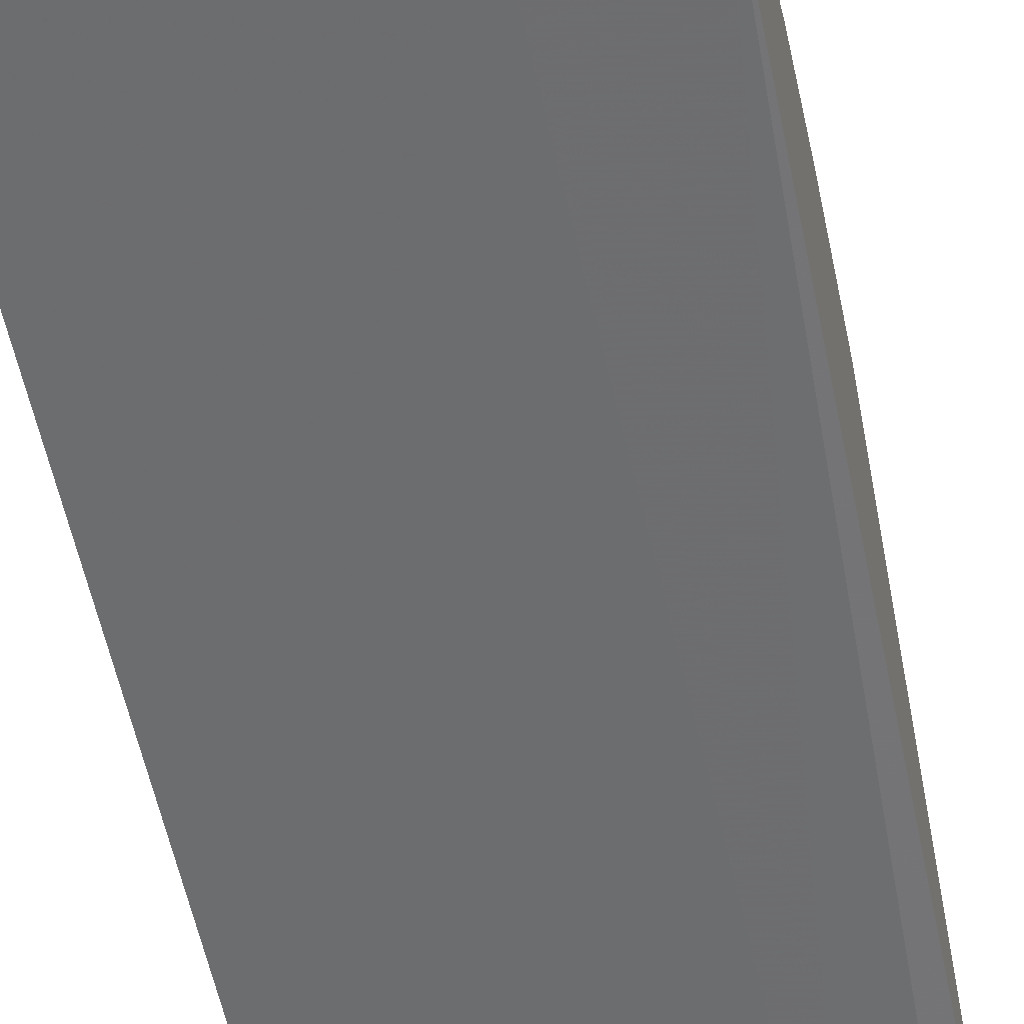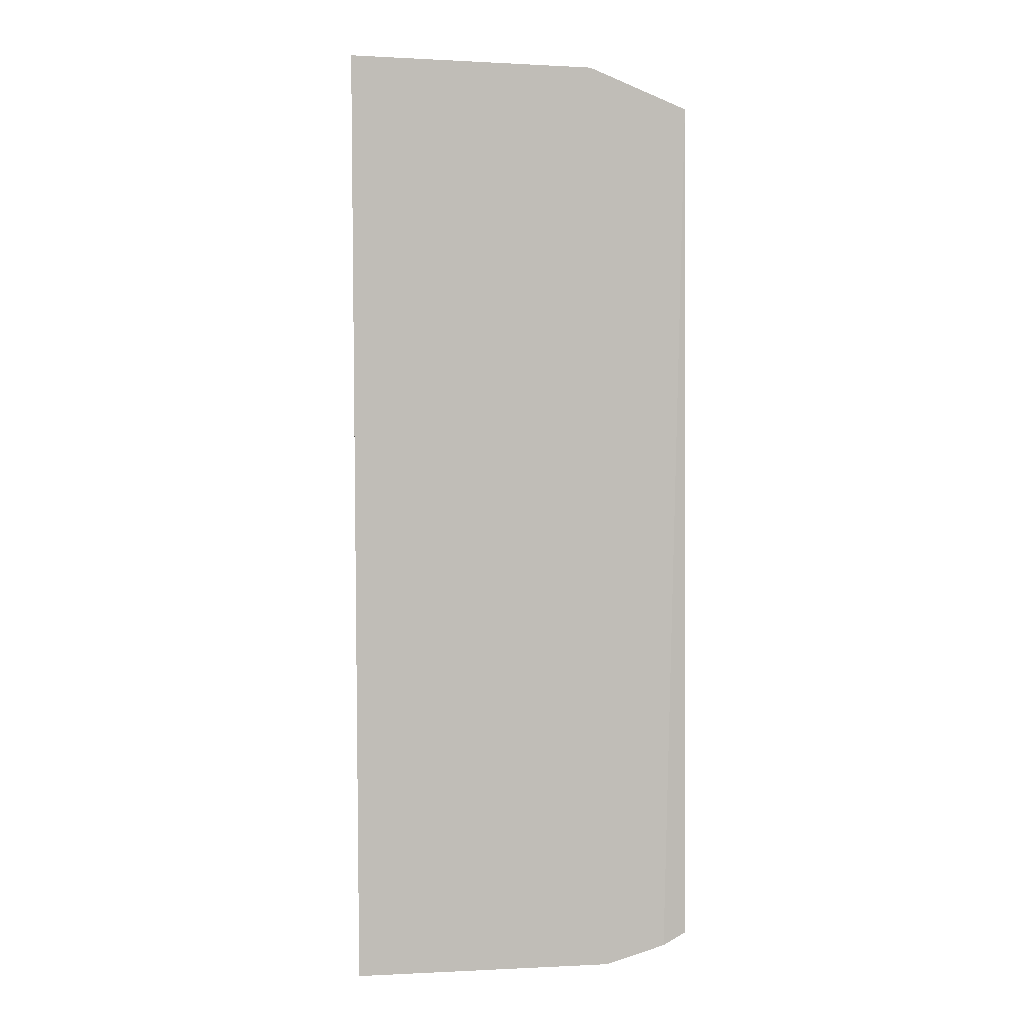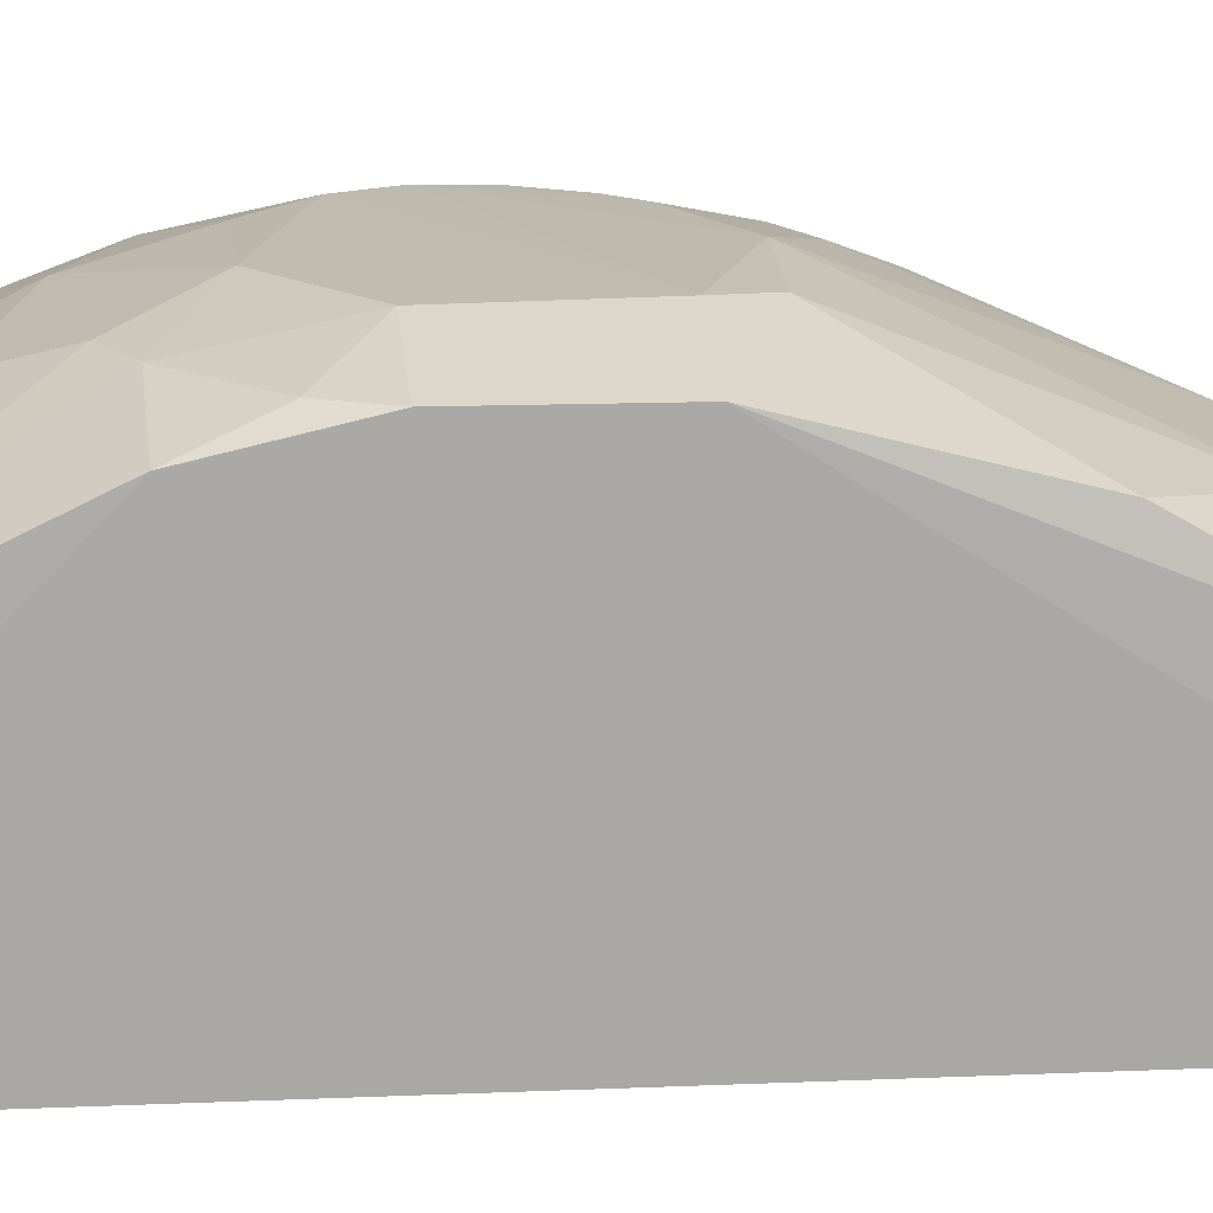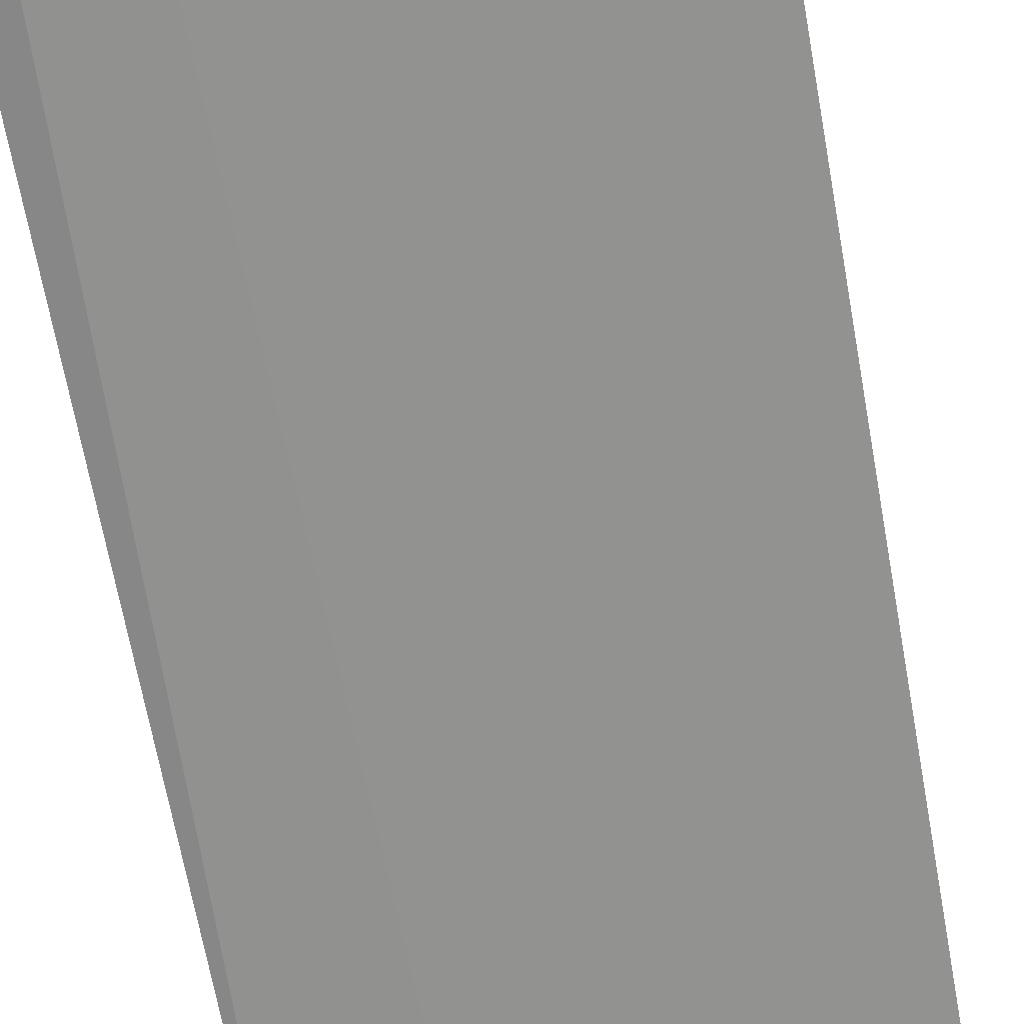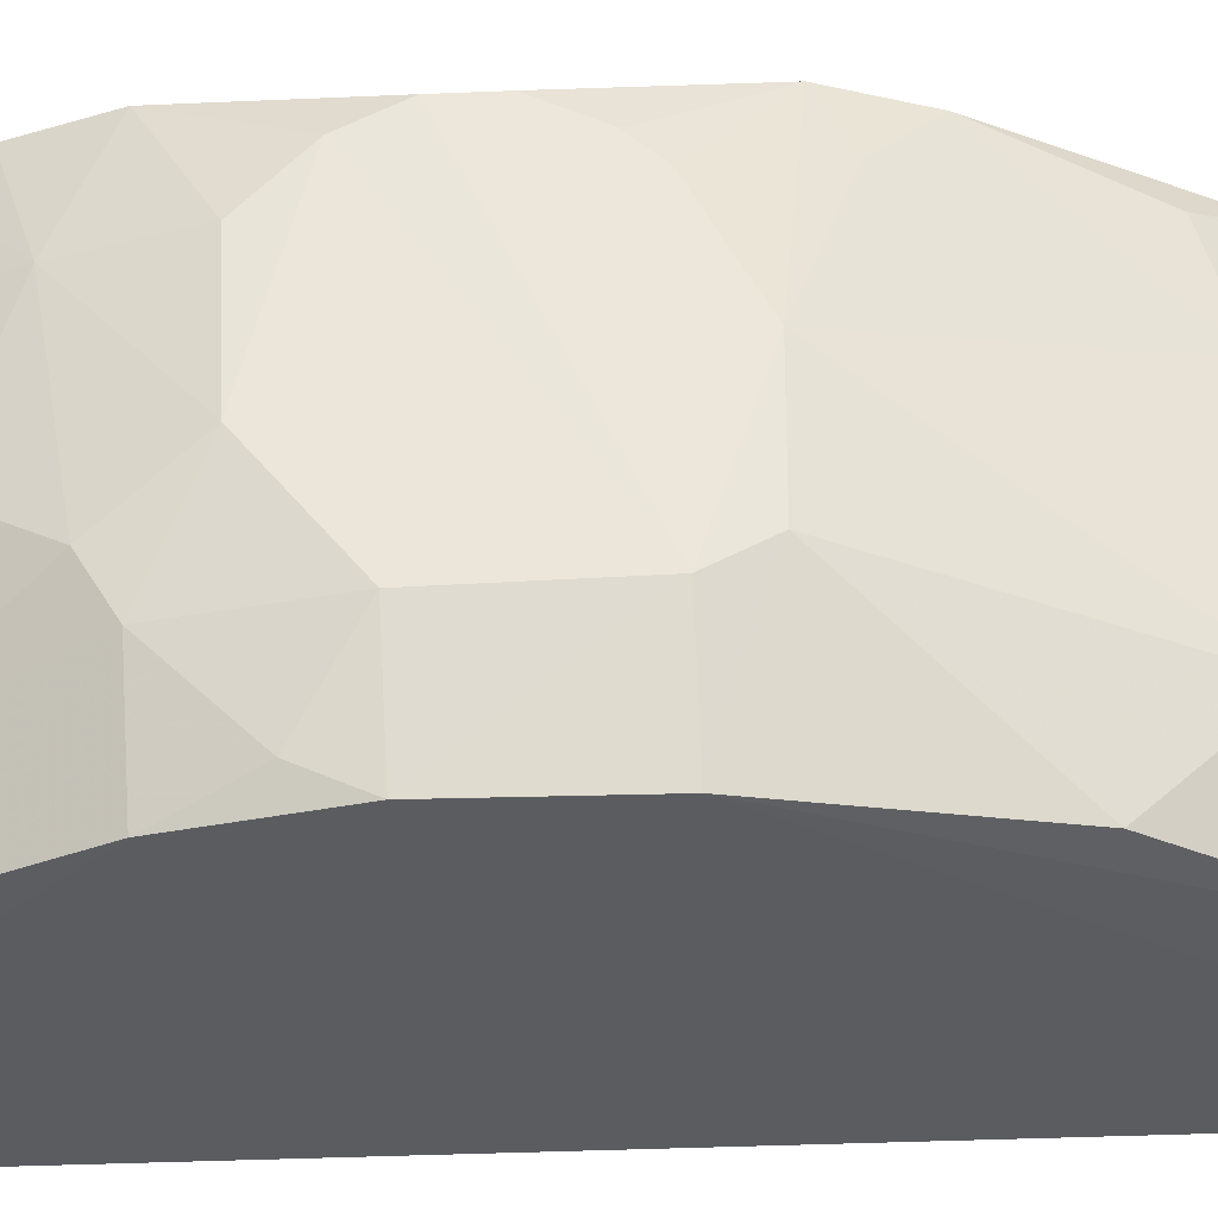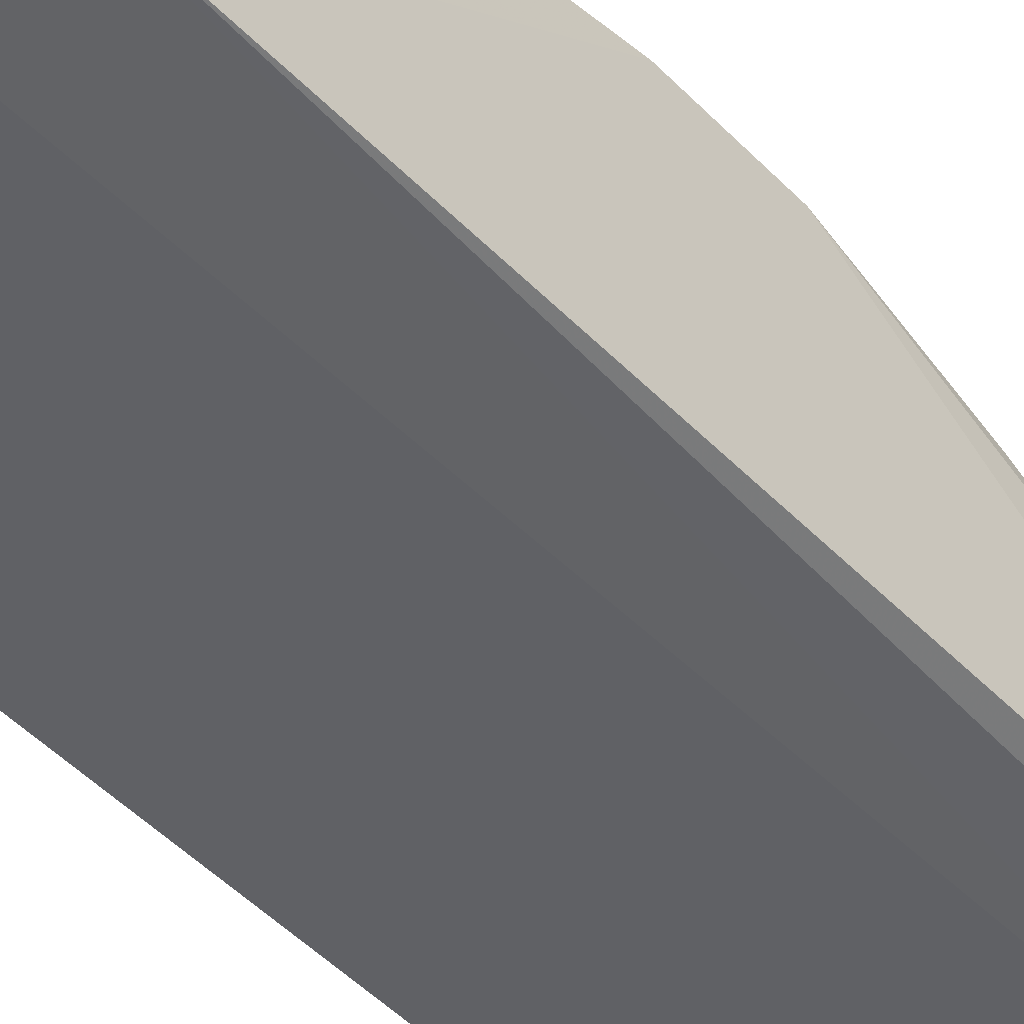
<metadata>
{"format":"obj","ext":"obj","renderer":"f3d","projection":"perspective","resolution":1024,"background":"white","views":[{"elev":-53.9,"azim":11.0,"up":"+Y"},{"elev":5.2,"azim":-4.5,"up":"+Z"},{"elev":15.4,"azim":84.5,"up":"+Y"},{"elev":-66.2,"azim":-170.1,"up":"+Y"},{"elev":55.2,"azim":87.8,"up":"+Y"},{"elev":-50.5,"azim":41.9,"up":"+Y"}]}
</metadata>
<code>
v 0.2577 0.1744 0.3301
v 0.2635 0.1764 -0.3048
v 0.2594 0.3726 0.08188
v 0.04047 0.3898 0.09678
v 0.00896 0.1743 -0.3322
v 0.1691 0.3278 0.2546
v 0.2605 0.3724 -0.003027
v 0.2019 0.1727 -0.3274
v 0.008278 0.1771 0.3674
v 0.2563 0.2977 0.251
v 0.1728 0.3737 0.1689
v 0.08564 0.3282 -0.1769
v 0.1997 0.389 -0.002731
v 0.2463 0.1732 -0.3135
v 0.1862 0.174 0.36
v 0.01073 0.3728 -0.04565
v 0.01088 0.3143 0.2675
v 0.2584 0.3563 0.1528
v 0.2164 0.2838 -0.2346
v 0.2007 0.3881 0.08276
v 0.1555 0.2582 0.3235
v 0.01281 0.2964 -0.2061
v 0.1151 0.3887 -0.03274
v 0.01227 0.3724 0.1549
v 0.07126 0.3425 0.2402
v 0.2573 0.3287 0.2098
v 0.1723 0.2119 -0.3071
v 0.2585 0.2404 -0.2625
v 0.2568 0.3417 -0.1196
v 0.2446 0.3724 0.1115
v 0.1424 0.3885 0.1261
v 0.1268 0.2145 0.354
v 0.227 0.2838 0.2801
v 0.01074 0.3571 -0.08995
v 0.0428 0.2698 -0.25
v 0.03992 0.3885 0.01096
v 0.02589 0.3897 0.06905
v 0.1423 0.3579 0.2116
v 0.01206 0.3428 0.2259
v 0.01074 0.2564 0.3249
v 0.2131 0.3285 0.2371
v 0.05174 0.1952 -0.3236
v 0.2589 0.1986 -0.2934
v 0.2149 0.2401 -0.2764
v 0.1839 0.3862 -0.03018
v 0.2605 0.2839 -0.2202
v 0.2012 0.329 -0.1772
v 0.1999 0.3732 0.1539
v 0.06977 0.3879 0.1266
v 0.17 0.2299 0.3383
v 0.1846 0.315 0.2656
v 0.2557 0.2451 0.2963
v 0.02717 0.3263 -0.1621
v 0.04053 0.3724 -0.06085
v 0.07077 0.2981 -0.2204
v 0.173 0.3133 -0.2064
v 0.02613 0.2384 -0.28
v 0.05508 0.3884 -0.004186
v 0.0249 0.3889 0.04042
v 0.1413 0.3427 0.2396
v 0.0701 0.3719 0.1816
v 0.01198 0.3568 0.1967
v 0.02592 0.3278 0.2535
v 0.03947 0.2156 0.3538
f 7 1 2
f 7 3 1
f 13 3 7
f 14 2 1
f 14 1 8
f 15 8 1
f 15 5 8
f 15 9 5
f 16 5 9
f 17 16 9
f 18 1 3
f 20 3 13
f 25 21 6
f 26 10 1
f 26 1 18
f 30 18 3
f 30 3 20
f 31 20 13
f 31 13 4
f 32 9 15
f 34 22 5
f 34 5 16
f 37 4 13
f 37 13 23
f 37 24 4
f 40 25 17
f 40 21 25
f 40 17 9
f 41 10 26
f 41 11 38
f 42 27 8
f 42 8 5
f 42 35 27
f 43 28 2
f 43 2 14
f 43 14 8
f 44 27 19
f 44 19 28
f 44 28 43
f 44 43 8
f 44 8 27
f 45 13 7
f 45 7 29
f 45 23 13
f 46 28 19
f 46 2 28
f 46 29 7
f 46 7 2
f 47 45 29
f 47 12 23
f 47 23 45
f 47 46 19
f 47 29 46
f 48 30 20
f 48 18 30
f 48 11 41
f 48 41 26
f 48 26 18
f 48 31 11
f 48 20 31
f 49 31 4
f 49 4 24
f 50 32 15
f 50 21 32
f 50 33 21
f 51 6 21
f 51 21 33
f 51 41 6
f 51 33 10
f 51 10 41
f 52 1 10
f 52 10 33
f 52 33 50
f 52 50 15
f 52 15 1
f 53 34 12
f 53 12 22
f 53 22 34
f 54 23 12
f 54 12 34
f 54 34 16
f 54 16 23
f 55 35 22
f 55 22 12
f 56 19 27
f 56 27 35
f 56 35 55
f 56 47 19
f 56 55 12
f 56 12 47
f 57 5 22
f 57 22 35
f 57 42 5
f 57 35 42
f 58 23 16
f 58 16 36
f 58 37 23
f 58 36 37
f 59 37 36
f 59 36 16
f 59 16 24
f 59 24 37
f 60 38 25
f 60 25 6
f 60 41 38
f 60 6 41
f 61 39 25
f 61 49 24
f 61 25 38
f 61 38 11
f 61 11 31
f 61 31 49
f 62 17 39
f 62 24 16
f 62 16 17
f 62 61 24
f 62 39 61
f 63 39 17
f 63 17 25
f 63 25 39
f 64 32 21
f 64 21 40
f 64 40 9
f 64 9 32

</code>
